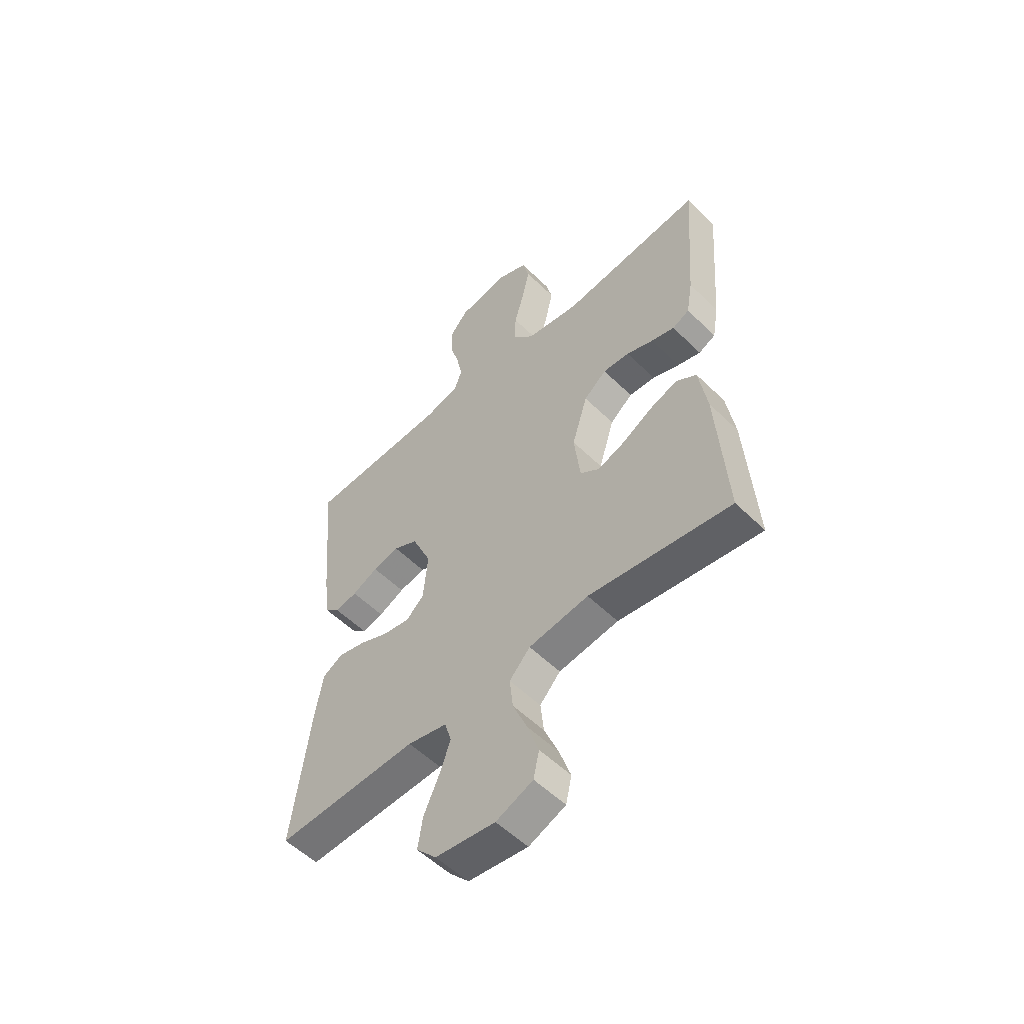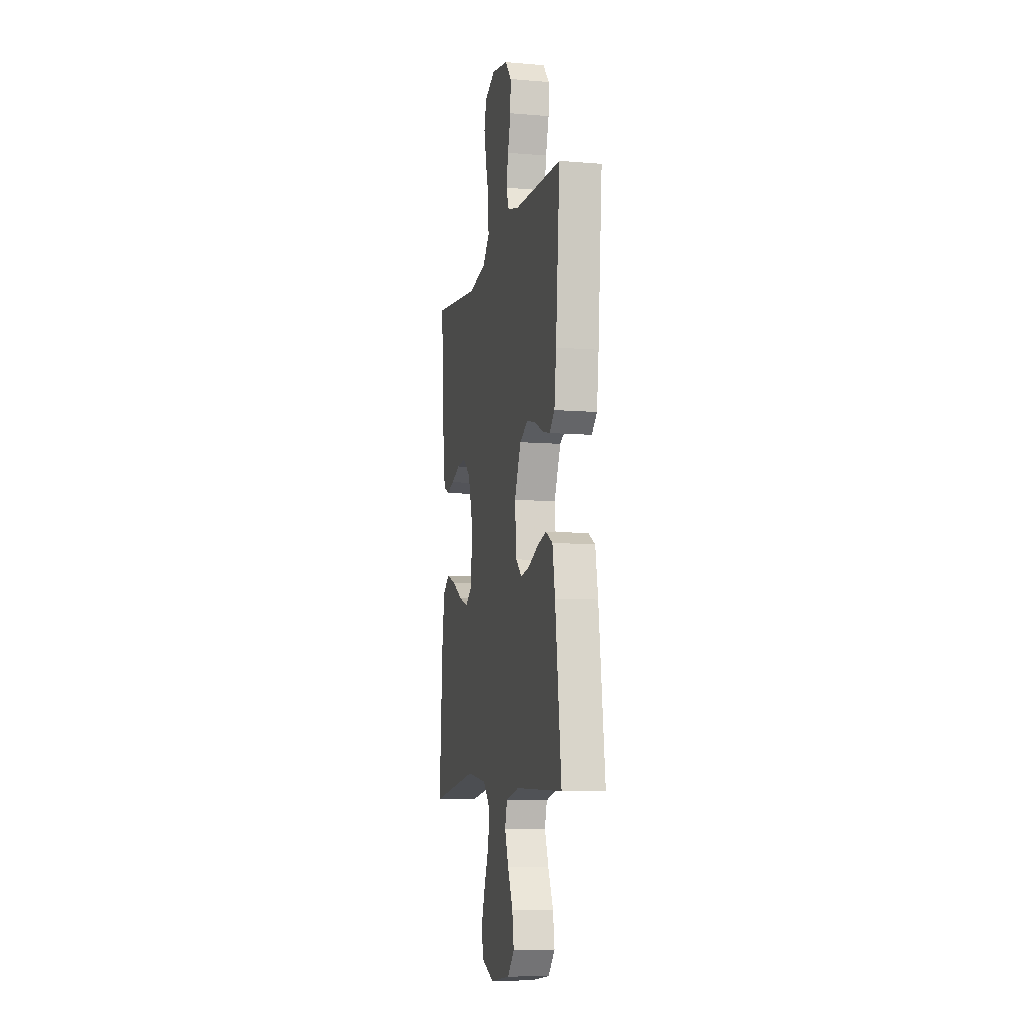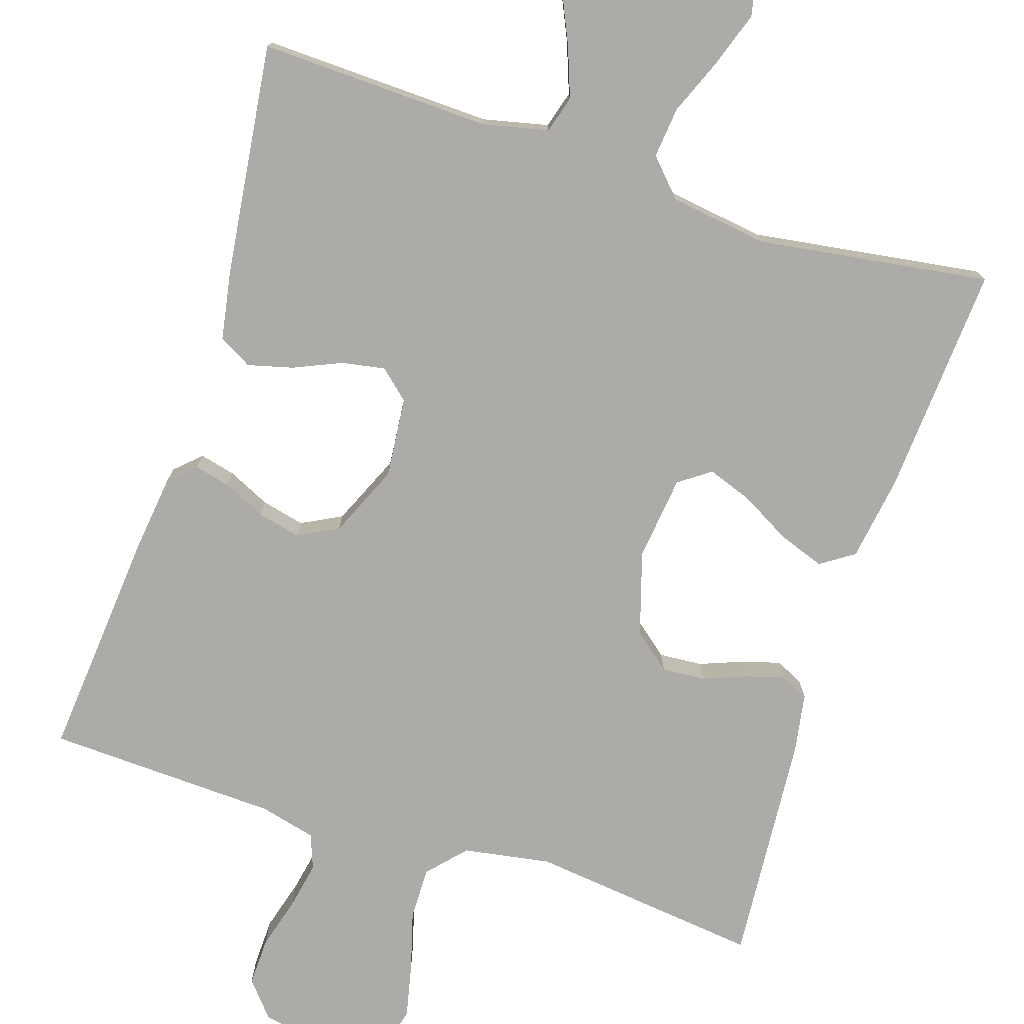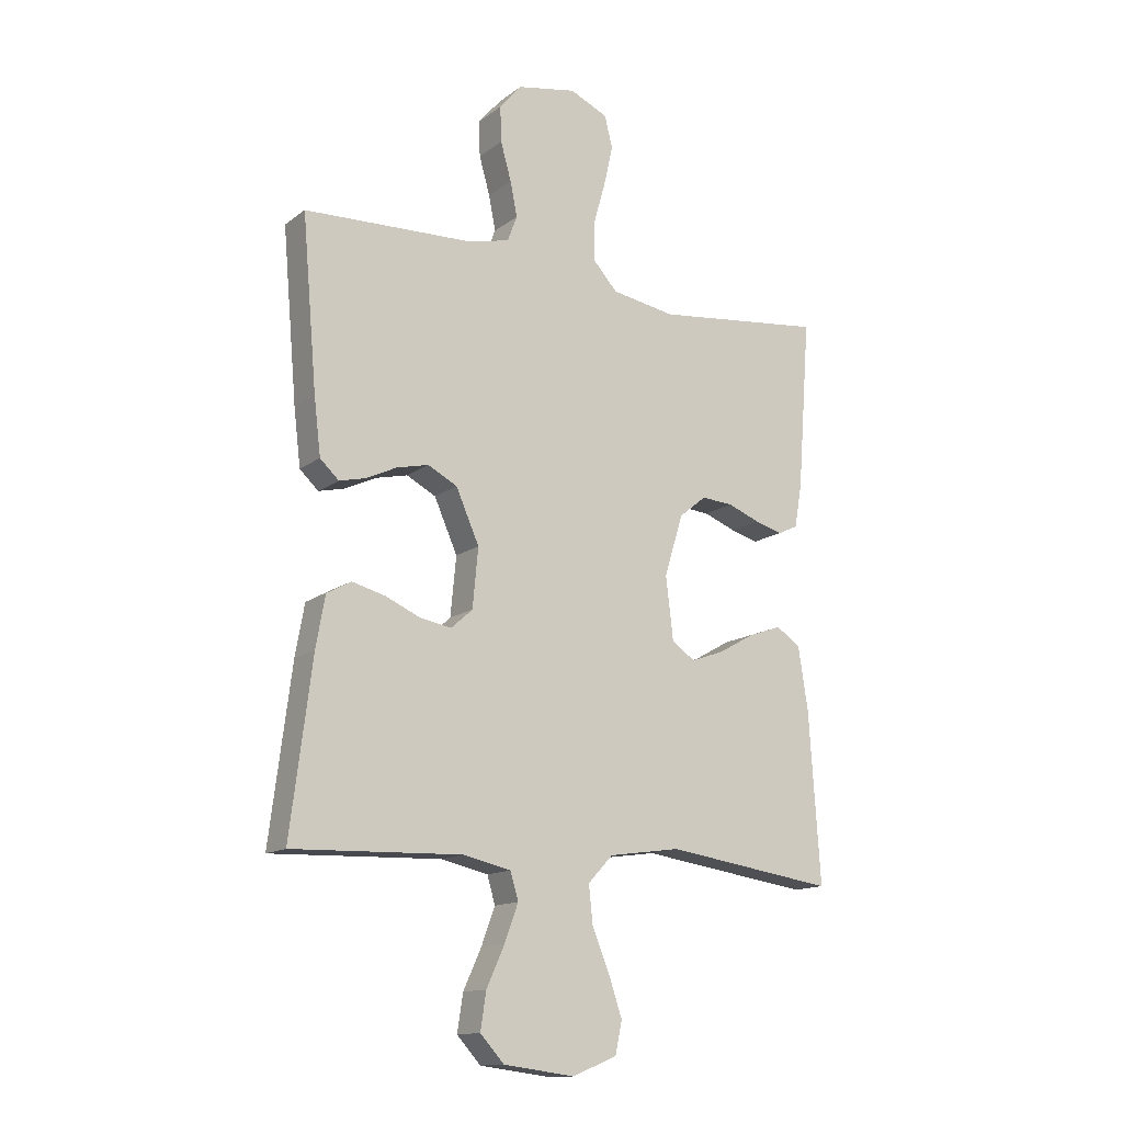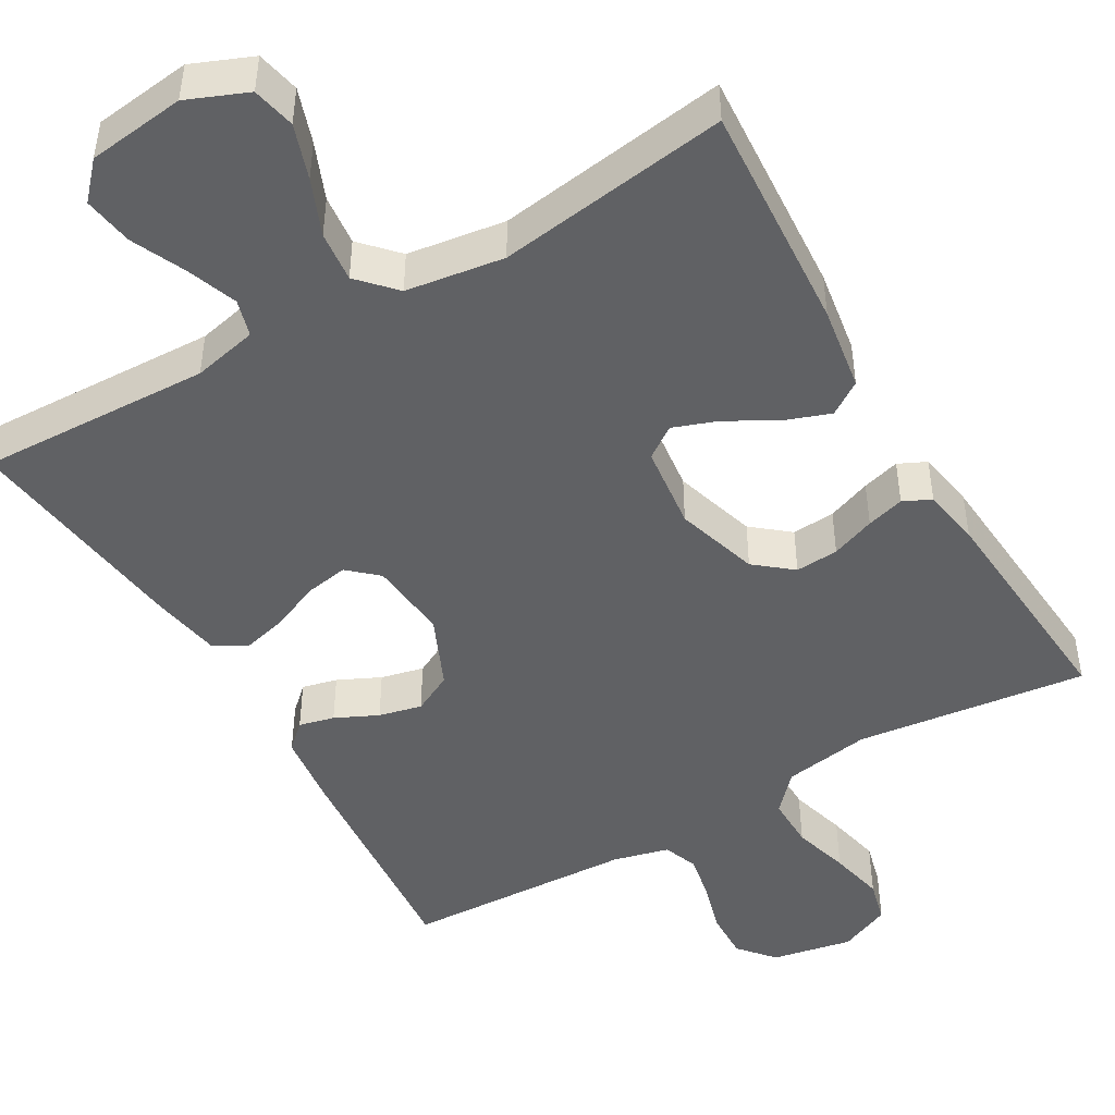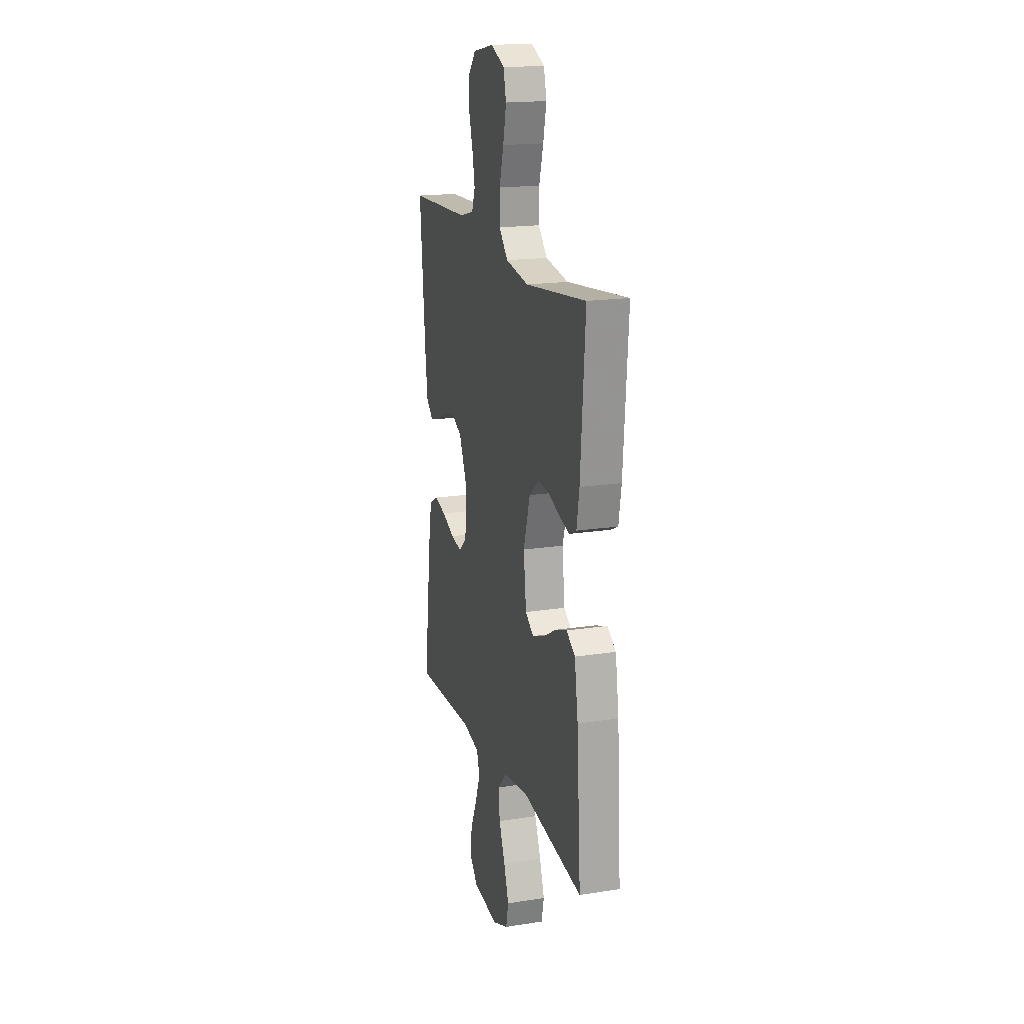
<metadata>
{"format":"obj","ext":"obj","renderer":"f3d","projection":"perspective","resolution":1024,"background":"white","views":[{"elev":-54.8,"azim":-135.8,"up":"+Z"},{"elev":-8.6,"azim":77.3,"up":"+Z"},{"elev":-76.3,"azim":162.1,"up":"+Y"},{"elev":-13.9,"azim":147.4,"up":"+Z"},{"elev":-46.9,"azim":-150.0,"up":"+Y"},{"elev":18.1,"azim":-106.9,"up":"+Z"}]}
</metadata>
<code>
v -0.5 0.07 -0.5
v -0.48 0.07 -0.2
v -0.463 0.07 -0.09
v -0.42 0.07 -0.061
v -0.361 0.07 -0.082
v -0.297 0.07 -0.118
v -0.239 0.07 -0.139
v -0.198 0.07 -0.11
v -0.185 0.07 0
v -0.218 0.07 0.108
v -0.266 0.07 0.147
v -0.322 0.07 0.143
v -0.379 0.07 0.121
v -0.428 0.07 0.107
v -0.464 0.07 0.124
v -0.477 0.07 0.2
v -0.5 0.07 0.5
v -0.2 0.07 0.465
v -0.087 0.07 0.484
v -0.043 0.07 0.532
v -0.044 0.07 0.6
v -0.065 0.07 0.674
v -0.081 0.07 0.746
v -0.067 0.07 0.802
v 0 0.07 0.832
v 0.105 0.07 0.812
v 0.144 0.07 0.766
v 0.142 0.07 0.703
v 0.123 0.07 0.636
v 0.111 0.07 0.575
v 0.128 0.07 0.53
v 0.2 0.07 0.512
v 0.5 0.07 0.5
v 0.474 0.07 0.2
v 0.462 0.07 0.101
v 0.429 0.07 0.07
v 0.383 0.07 0.081
v 0.328 0.07 0.107
v 0.272 0.07 0.12
v 0.22 0.07 0.093
v 0.179 0.07 0
v 0.189 0.07 -0.104
v 0.227 0.07 -0.138
v 0.283 0.07 -0.128
v 0.345 0.07 -0.101
v 0.403 0.07 -0.086
v 0.446 0.07 -0.11
v 0.462 0.07 -0.2
v 0.5 0.07 -0.5
v 0.2 0.07 -0.49
v 0.116 0.07 -0.509
v 0.102 0.07 -0.557
v 0.126 0.07 -0.622
v 0.158 0.07 -0.692
v 0.168 0.07 -0.757
v 0.126 0.07 -0.803
v 0 0.07 -0.819
v -0.078 0.07 -0.787
v -0.09 0.07 -0.731
v -0.066 0.07 -0.66
v -0.036 0.07 -0.587
v -0.029 0.07 -0.521
v -0.073 0.07 -0.474
v -0.2 0.07 -0.456
v -0.5 0 -0.5
v -0.48 0 -0.2
v -0.463 0 -0.09
v -0.42 0 -0.061
v -0.361 0 -0.082
v -0.297 0 -0.118
v -0.239 0 -0.139
v -0.198 0 -0.11
v -0.185 0 0
v -0.218 0 0.108
v -0.266 0 0.147
v -0.322 0 0.143
v -0.379 0 0.121
v -0.428 0 0.107
v -0.464 0 0.124
v -0.477 0 0.2
v -0.5 0 0.5
v -0.2 0 0.465
v -0.087 0 0.484
v -0.043 0 0.532
v -0.044 0 0.6
v -0.065 0 0.674
v -0.081 0 0.746
v -0.067 0 0.802
v 0 0 0.832
v 0.105 0 0.812
v 0.144 0 0.766
v 0.142 0 0.703
v 0.123 0 0.636
v 0.111 0 0.575
v 0.128 0 0.53
v 0.2 0 0.512
v 0.5 0 0.5
v 0.474 0 0.2
v 0.462 0 0.101
v 0.429 0 0.07
v 0.383 0 0.081
v 0.328 0 0.107
v 0.272 0 0.12
v 0.22 0 0.093
v 0.179 0 0
v 0.189 0 -0.104
v 0.227 0 -0.138
v 0.283 0 -0.128
v 0.345 0 -0.101
v 0.403 0 -0.086
v 0.446 0 -0.11
v 0.462 0 -0.2
v 0.5 0 -0.5
v 0.2 0 -0.49
v 0.116 0 -0.509
v 0.102 0 -0.557
v 0.126 0 -0.622
v 0.158 0 -0.692
v 0.168 0 -0.757
v 0.126 0 -0.803
v 0 0 -0.819
v -0.078 0 -0.787
v -0.09 0 -0.731
v -0.066 0 -0.66
v -0.036 0 -0.587
v -0.029 0 -0.521
v -0.073 0 -0.474
v -0.2 0 -0.456
f 58 59 60 61
f 56 57 58 61
f 56 61 62
f 53 54 55 56
f 52 53 56 62
f 51 52 62 63
f 47 48 49 50
f 47 50 51 63
f 44 45 46 47
f 43 44 47 63
f 35 36 37 38
f 35 38 39
f 32 33 34 35
f 31 32 35 39
f 30 31 39 40
f 26 27 28 29
f 26 29 30
f 25 26 30
f 21 22 23 24
f 21 24 25 30
f 15 16 17 18
f 15 18 19
f 12 13 14 15
f 12 15 19
f 11 12 19 20
f 3 4 5 6
f 3 6 7
f 64 1 2 3
f 64 3 7
f 42 43 63 64
f 41 42 64 7
f 40 41 7 8
f 20 21 30 40
f 10 11 20 40
f 9 10 40
f 8 9 40
f 125 124 123 122
f 125 122 121 120
f 126 125 120
f 120 119 118 117
f 126 120 117 116
f 127 126 116 115
f 114 113 112 111
f 127 115 114 111
f 111 110 109 108
f 127 111 108 107
f 102 101 100 99
f 103 102 99
f 99 98 97 96
f 103 99 96 95
f 104 103 95 94
f 93 92 91 90
f 94 93 90
f 94 90 89
f 88 87 86 85
f 94 89 88 85
f 82 81 80 79
f 83 82 79
f 79 78 77 76
f 83 79 76
f 84 83 76 75
f 70 69 68 67
f 71 70 67
f 67 66 65 128
f 71 67 128
f 128 127 107 106
f 71 128 106 105
f 72 71 105 104
f 104 94 85 84
f 104 84 75 74
f 104 74 73
f 104 73 72
f 1 65 66 2
f 2 66 67 3
f 3 67 68 4
f 4 68 69 5
f 5 69 70 6
f 6 70 71 7
f 7 71 72 8
f 8 72 73 9
f 9 73 74 10
f 10 74 75 11
f 11 75 76 12
f 12 76 77 13
f 13 77 78 14
f 14 78 79 15
f 15 79 80 16
f 16 80 81 17
f 17 81 82 18
f 18 82 83 19
f 19 83 84 20
f 20 84 85 21
f 21 85 86 22
f 22 86 87 23
f 23 87 88 24
f 24 88 89 25
f 25 89 90 26
f 26 90 91 27
f 27 91 92 28
f 28 92 93 29
f 29 93 94 30
f 30 94 95 31
f 31 95 96 32
f 32 96 97 33
f 33 97 98 34
f 34 98 99 35
f 35 99 100 36
f 36 100 101 37
f 37 101 102 38
f 38 102 103 39
f 39 103 104 40
f 40 104 105 41
f 41 105 106 42
f 42 106 107 43
f 43 107 108 44
f 44 108 109 45
f 45 109 110 46
f 46 110 111 47
f 47 111 112 48
f 48 112 113 49
f 49 113 114 50
f 50 114 115 51
f 51 115 116 52
f 52 116 117 53
f 53 117 118 54
f 54 118 119 55
f 55 119 120 56
f 56 120 121 57
f 57 121 122 58
f 58 122 123 59
f 59 123 124 60
f 60 124 125 61
f 61 125 126 62
f 62 126 127 63
f 63 127 128 64
f 64 128 65 1

</code>
